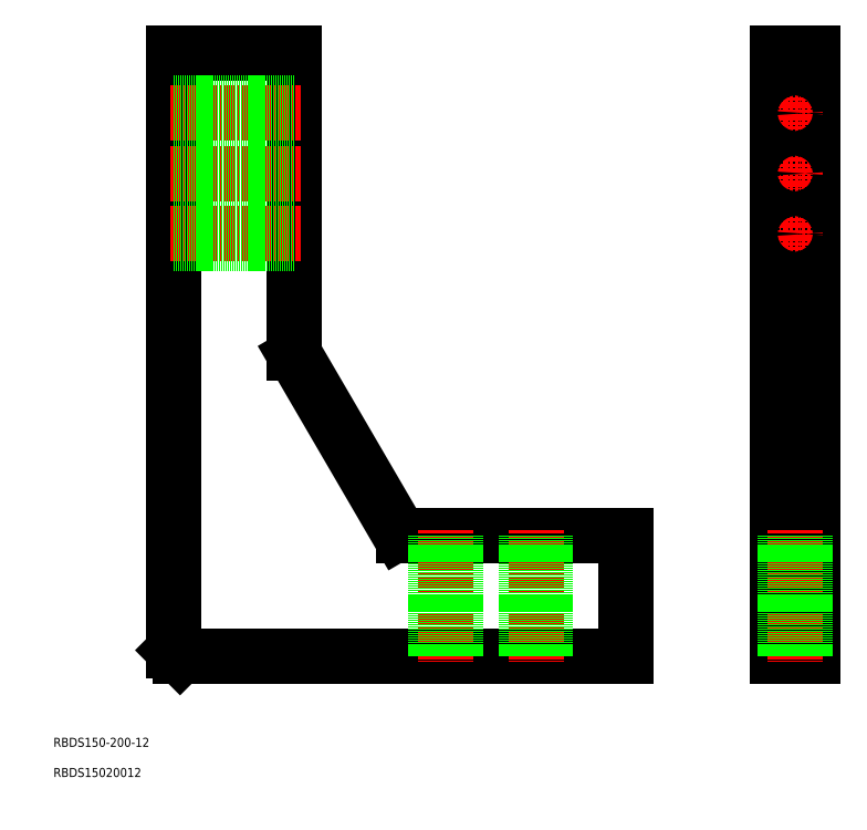
<metadata>
{"format":"dxf","ext":"dxf","renderer":"ezdxf+matplotlib","layout":"modelspace","background":"white","min_lineweight":24,"dpi":150}
</metadata>
<code>
0
SECTION
2
ENTITIES
0
LINE
8
0
10
52
20
50
30
0
11
200
21
50
31
0
0
LINE
8
0
10
50
20
52
30
0
11
52
21
50
31
0
0
LINE
8
0
10
50
20
250
30
0
11
50
21
52
31
0
0
LINE
8
0
10
250
20
50
30
0
11
262
21
50
31
0
0
LINE
8
0
10
262
20
50
30
0
11
262
21
250
31
0
0
LINE
8
0
10
262
20
250
30
0
11
250
21
250
31
0
0
LINE
8
0
10
250
20
250
30
0
11
250
21
50
31
0
0
LINE
8
0
10
250
20
90
30
0
11
262
21
90
31
0
0
LINE
8
0
10
50
20
250
30
0
11
90
21
250
31
0
0
LINE
8
0
10
90
20
250
30
0
11
90
21
150.5
31
0
0
ARC
8
0
10
92
20
150.5
30
0
40
2
50
180
51
210.3
0
LINE
8
0
10
90.27
20
149.5
30
0
11
124.4
21
90.99
31
0
0
ARC
8
0
10
126.1
20
92
30
0
40
2
50
210.3
51
270
0
LINE
8
0
10
126.1
20
90
30
0
11
200
21
90
31
0
0
LINE
8
0
10
200
20
90
30
0
11
200
21
50
31
0
0
LINE
8
0
10
250
20
150
30
0
11
262
21
150
31
0
0
LINE
8
CENTER
10
92
20
230
30
0
11
48
21
230
31
0
0
LINE
8
0
10
90
20
226.8
30
0
11
50
21
226.8
31
0
0
LINE
8
0
10
90
20
233.2
30
0
11
50
21
233.2
31
0
0
LINE
8
CENTER
10
92
20
210
30
0
11
48
21
210
31
0
0
LINE
8
0
10
90
20
206.8
30
0
11
50
21
206.8
31
0
0
LINE
8
0
10
90
20
213.2
30
0
11
50
21
213.2
31
0
0
LINE
8
CENTER
10
92
20
190
30
0
11
48
21
190
31
0
0
LINE
8
0
10
90
20
186.8
30
0
11
50
21
186.8
31
0
0
LINE
8
0
10
90
20
193.2
30
0
11
50
21
193.2
31
0
0
LINE
8
CENTER
10
140
20
92
30
0
11
140
21
48
31
0
0
LINE
8
0
10
143.2
20
90
30
0
11
143.2
21
50
31
0
0
LINE
8
0
10
136.8
20
90
30
0
11
136.8
21
50
31
0
0
LINE
8
CENTER
10
170
20
92
30
0
11
170
21
48
31
0
0
LINE
8
0
10
173.2
20
90
30
0
11
173.2
21
50
31
0
0
LINE
8
0
10
166.8
20
90
30
0
11
166.8
21
50
31
0
0
LINE
8
CENTER
10
256
20
92
30
0
11
256
21
48
31
0
0
LINE
8
0
10
259.2
20
90
30
0
11
259.2
21
50
31
0
0
LINE
8
0
10
252.8
20
90
30
0
11
252.8
21
50
31
0
0
LINE
8
CENTER
10
261.2
20
190
30
0
11
250.8
21
190
31
0
0
LINE
8
CENTER
10
256
20
195.2
30
0
11
256
21
184.8
31
0
0
CIRCLE
8
0
10
256
20
190
30
0
40
3.25
0
LINE
8
CENTER
10
261.2
20
210
30
0
11
250.8
21
210
31
0
0
LINE
8
CENTER
10
256
20
215.2
30
0
11
256
21
204.8
31
0
0
CIRCLE
8
0
10
256
20
210
30
0
40
3.25
0
LINE
8
CENTER
10
261.2
20
230
30
0
11
250.8
21
230
31
0
0
LINE
8
CENTER
10
256
20
235.2
30
0
11
256
21
224.8
31
0
0
CIRCLE
8
0
10
256
20
230
30
0
40
3.25
0
TEXT
8
0
10
10
20
10
30
0
40
3
1
RBDS15020012
0
TEXT
8
0
10
10
20
20
30
0
40
3
1
RBDS150-200-12
0
ENDSEC
0
EOF

</code>
